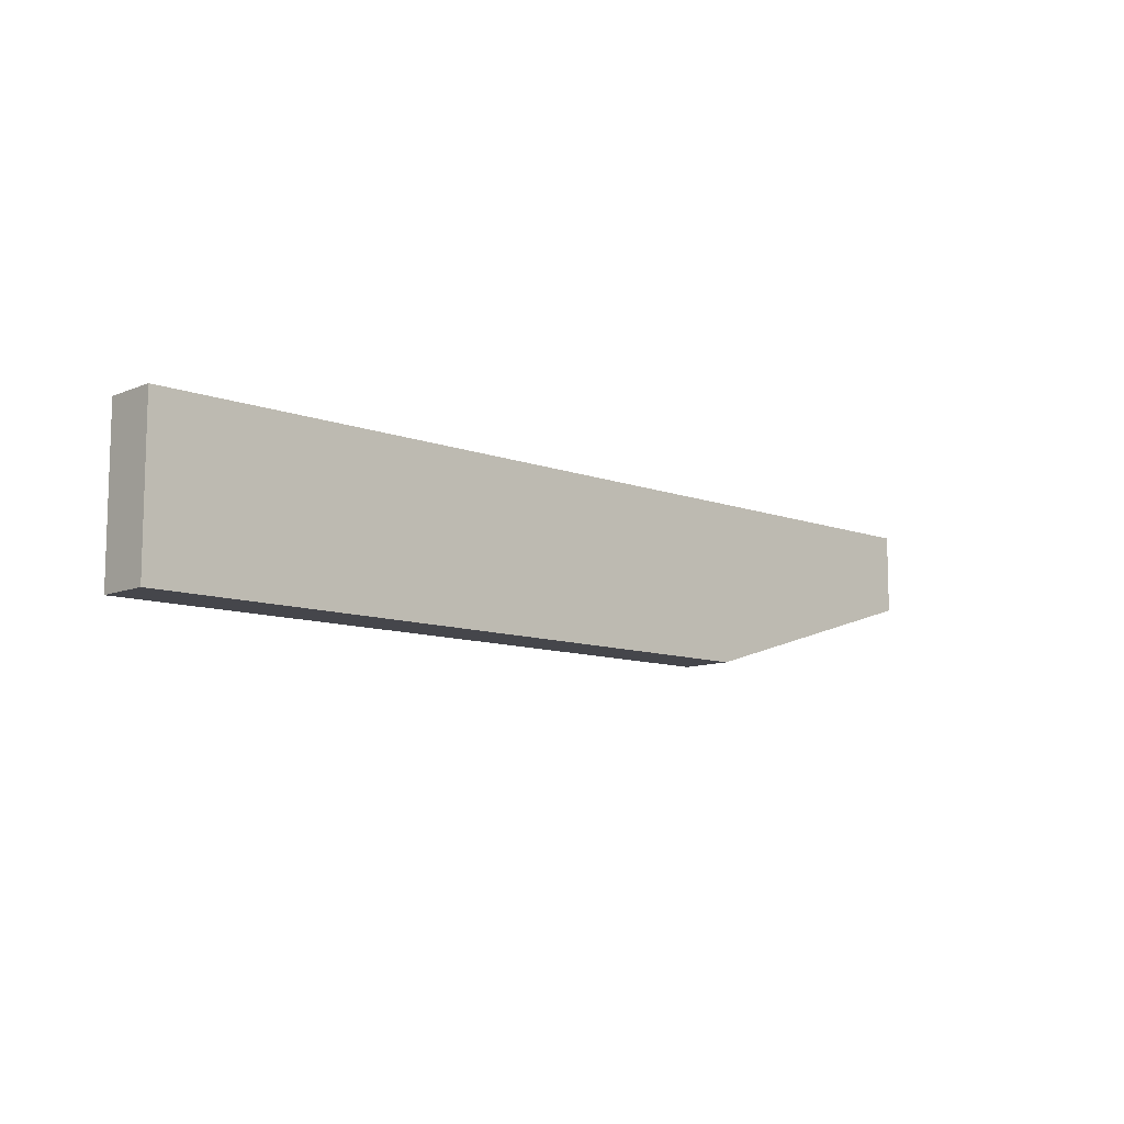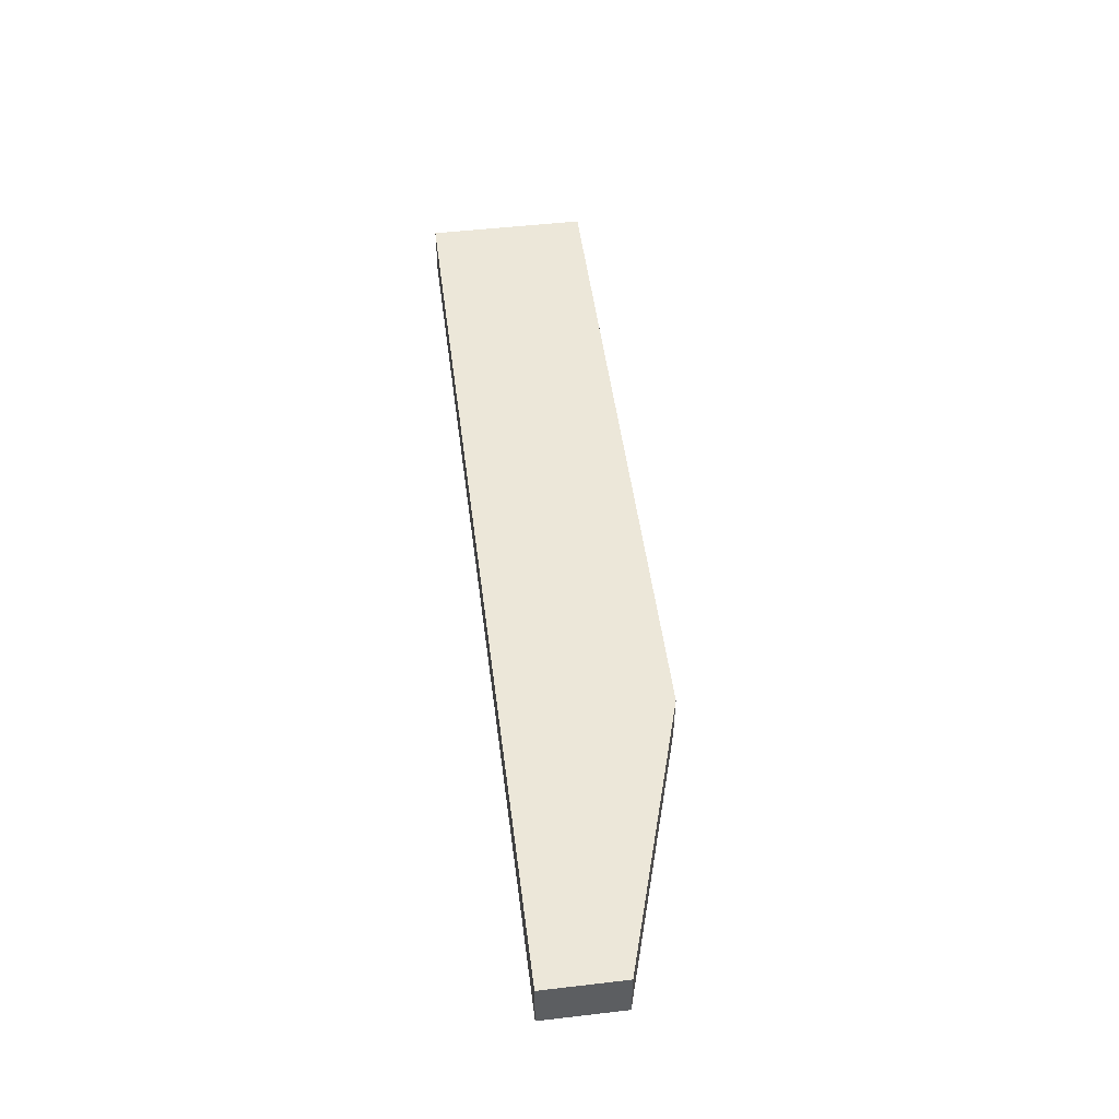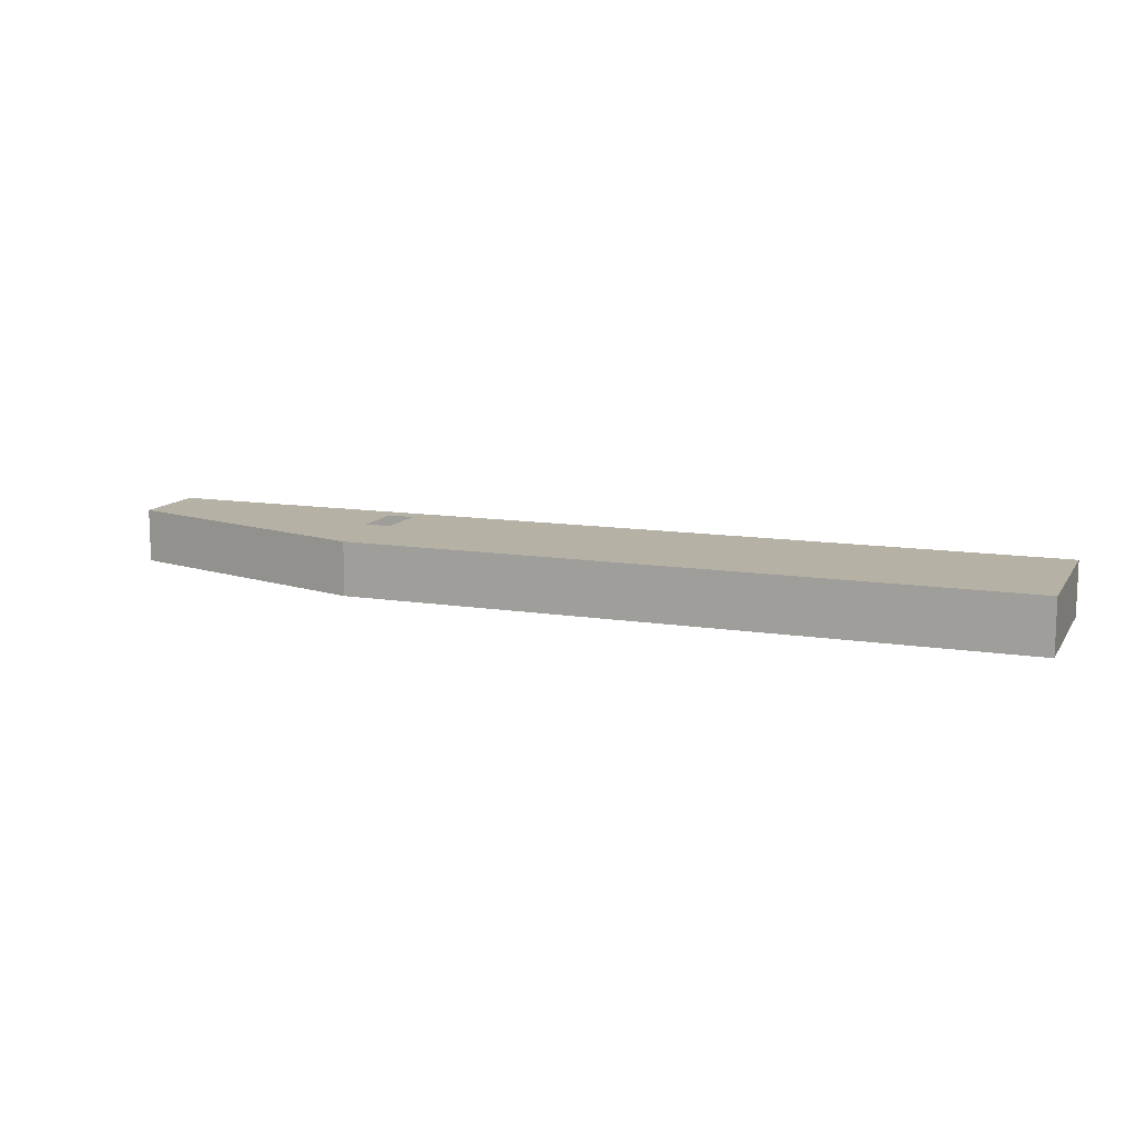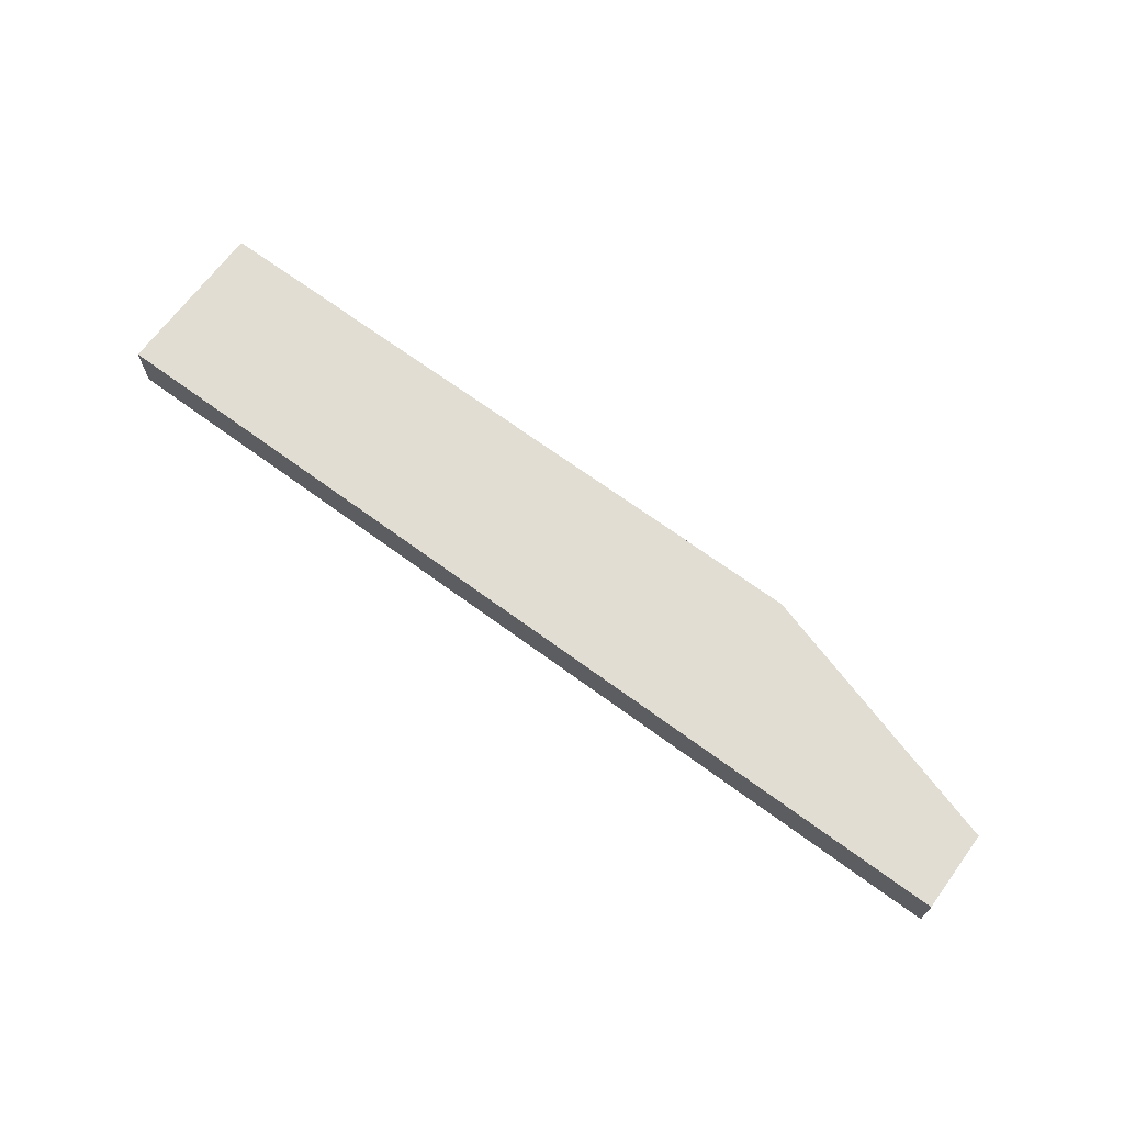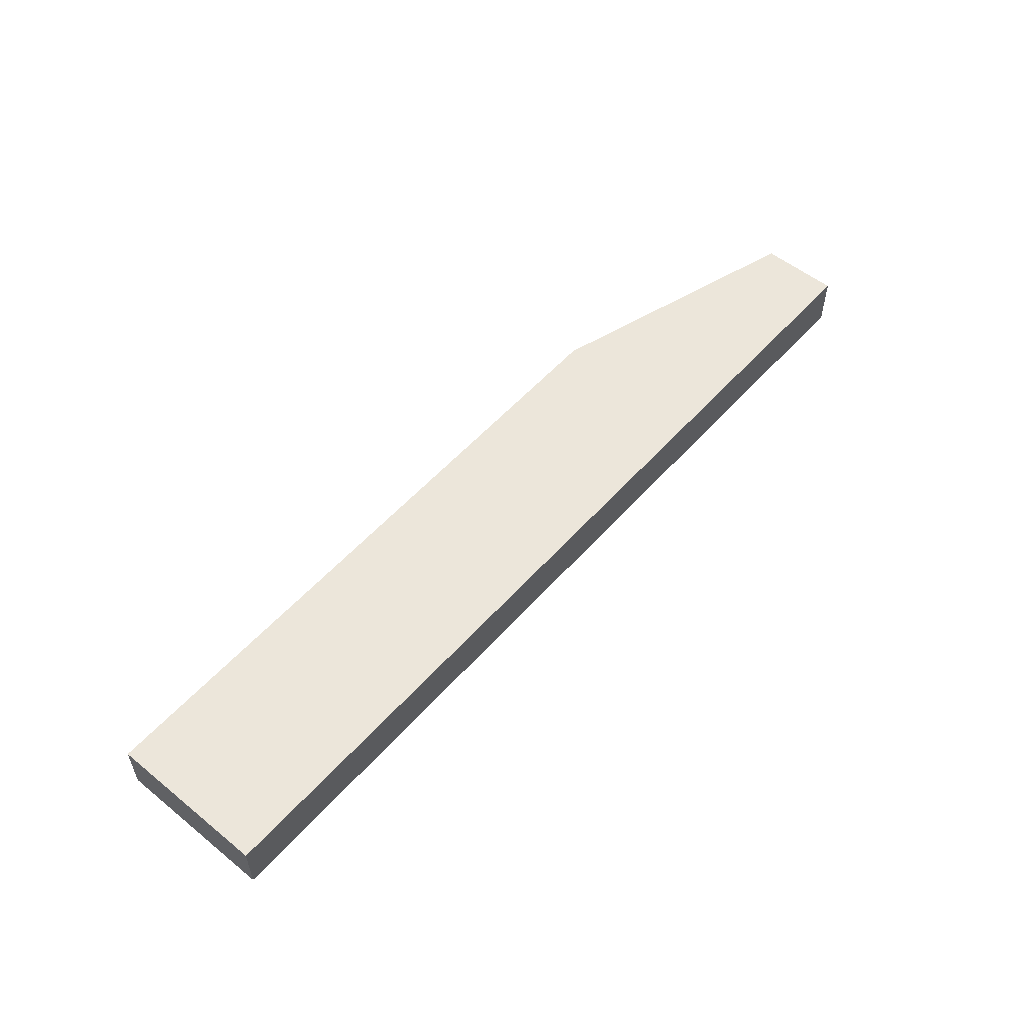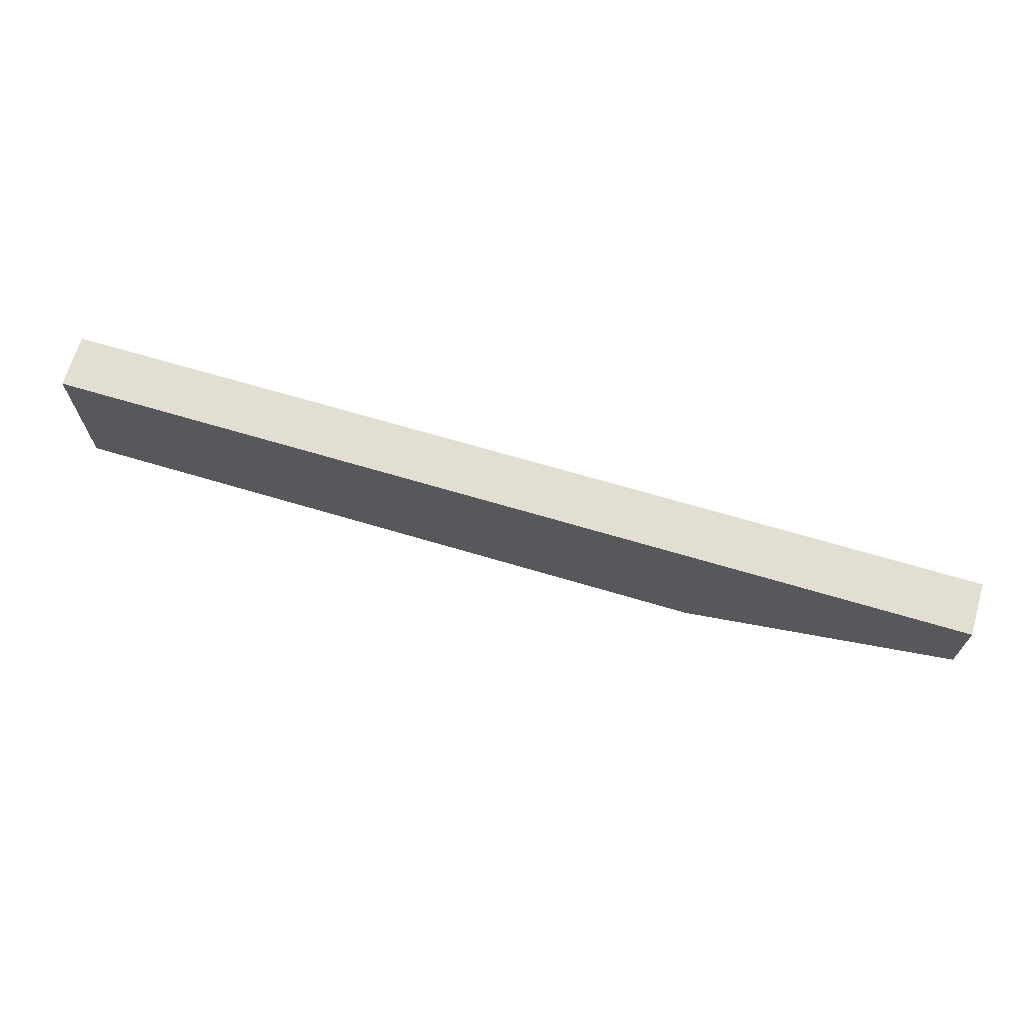
<metadata>
{"format":"obj","ext":"obj","renderer":"f3d","projection":"perspective","resolution":1024,"background":"white","views":[{"elev":-10.1,"azim":136.5,"up":"+Y"},{"elev":50.1,"azim":-97.3,"up":"+Z"},{"elev":11.9,"azim":20.8,"up":"+Z"},{"elev":68.1,"azim":-143.6,"up":"+Z"},{"elev":54.2,"azim":130.6,"up":"+Z"},{"elev":68.0,"azim":-163.4,"up":"+Y"}]}
</metadata>
<code>
o mesh47/mesh47-geometry#mesh47-geometry
v 0.1302 -0.5294 0.07257
v 0.1302 -0.5224 0.07257
v 0.1288 -0.5259 0.07257
v 0.1337 -0.5308 0.07257
v 0.1317 -0.5186 0.07257
v 0.1279 -0.5317 0.07257
v 0.1337 -0.5341 0.07257
v 0.1317 -0.5251 0.07257
v 0.1279 -0.5201 0.07257
v 0.1317 -0.5218 0.07257
v 0.1395 -0.5317 0.07257
v 0.1337 -0.5251 0.07257
v 0.1317 -0.5169 0.07257
v 0.1255 -0.5259 0.07257
v 0.1347 -0.5386 0.07257
v 0.1372 -0.5294 0.07257
v 0.09373 -0.5141 0.07257
v 0.2368 -0.5386 0.07257
v 0.1386 -0.5259 0.07257
v 0.1357 -0.5251 0.07257
v 0.2368 -0.5141 0.07257
v 0.09373 -0.5263 0.07257
v 0.1347 -0.5386 0.0644
v 0.1419 -0.5259 0.07257
v 0.1395 -0.5201 0.07257
v 0.1372 -0.5224 0.07257
v 0.1357 -0.5218 0.07257
v 0.1357 -0.5169 0.07257
v 0.2368 -0.5141 0.0644
v 0.09373 -0.5263 0.0644
v 0.2368 -0.5386 0.0644
v 0.2 -0.5238 0.07257
v 0.09373 -0.5141 0.0644
v 0.2368 -0.5197 0.07257
v 0.2368 -0.5238 0.07257
v 0.2 -0.5197 0.07257
v 0.1357 -0.5186 0.07257
f 1 2 3
f 2 1 4
f 5 3 2
f 3 6 1
f 1 7 4
f 2 4 8
f 3 5 9
f 5 2 10
f 9 6 3
f 1 6 7
f 4 7 11
f 8 4 12
f 10 2 8
f 13 9 5
f 6 9 14
f 6 15 7
f 7 15 11
f 4 11 16
f 12 4 16
f 13 17 9
f 9 17 14
f 17 6 14
f 17 15 6
f 11 15 18
f 16 11 19
f 12 16 20
f 17 13 21
f 15 17 22
f 23 18 15
f 11 18 24
f 25 19 11
f 26 16 19
f 20 16 27
f 21 13 28
f 29 17 21
f 17 30 22
f 22 23 15
f 18 23 31
f 24 18 32
f 25 11 24
f 25 26 19
f 27 16 26
f 21 28 25
f 17 29 33
f 34 29 21
f 30 17 33
f 23 22 30
f 29 23 31
f 29 18 31
f 32 18 35
f 36 24 32
f 21 25 24
f 37 26 25
f 26 37 27
f 25 28 37
f 33 23 29
f 35 29 34
f 21 36 34
f 23 33 30
f 18 29 35
f 35 36 32
f 21 24 36
f 36 35 34
f 3 2 1
f 4 1 2
f 2 3 5
f 1 6 3
f 4 7 1
f 8 4 2
f 9 5 3
f 10 2 5
f 3 6 9
f 7 6 1
f 11 7 4
f 12 4 8
f 8 2 10
f 5 9 13
f 14 9 6
f 7 15 6
f 11 15 7
f 16 11 4
f 16 4 12
f 9 17 13
f 14 17 9
f 14 6 17
f 6 15 17
f 18 15 11
f 19 11 16
f 20 16 12
f 21 13 17
f 22 17 15
f 15 18 23
f 24 18 11
f 11 19 25
f 19 16 26
f 27 16 20
f 28 13 21
f 21 17 29
f 22 30 17
f 15 23 22
f 31 23 18
f 32 18 24
f 24 11 25
f 19 26 25
f 26 16 27
f 25 28 21
f 33 29 17
f 21 29 34
f 33 17 30
f 30 22 23
f 31 23 29
f 31 18 29
f 35 18 32
f 32 24 36
f 24 25 21
f 25 26 37
f 27 37 26
f 37 28 25
f 29 23 33
f 34 29 35
f 34 36 21
f 30 33 23
f 35 29 18
f 32 36 35
f 36 24 21
f 34 35 36

</code>
